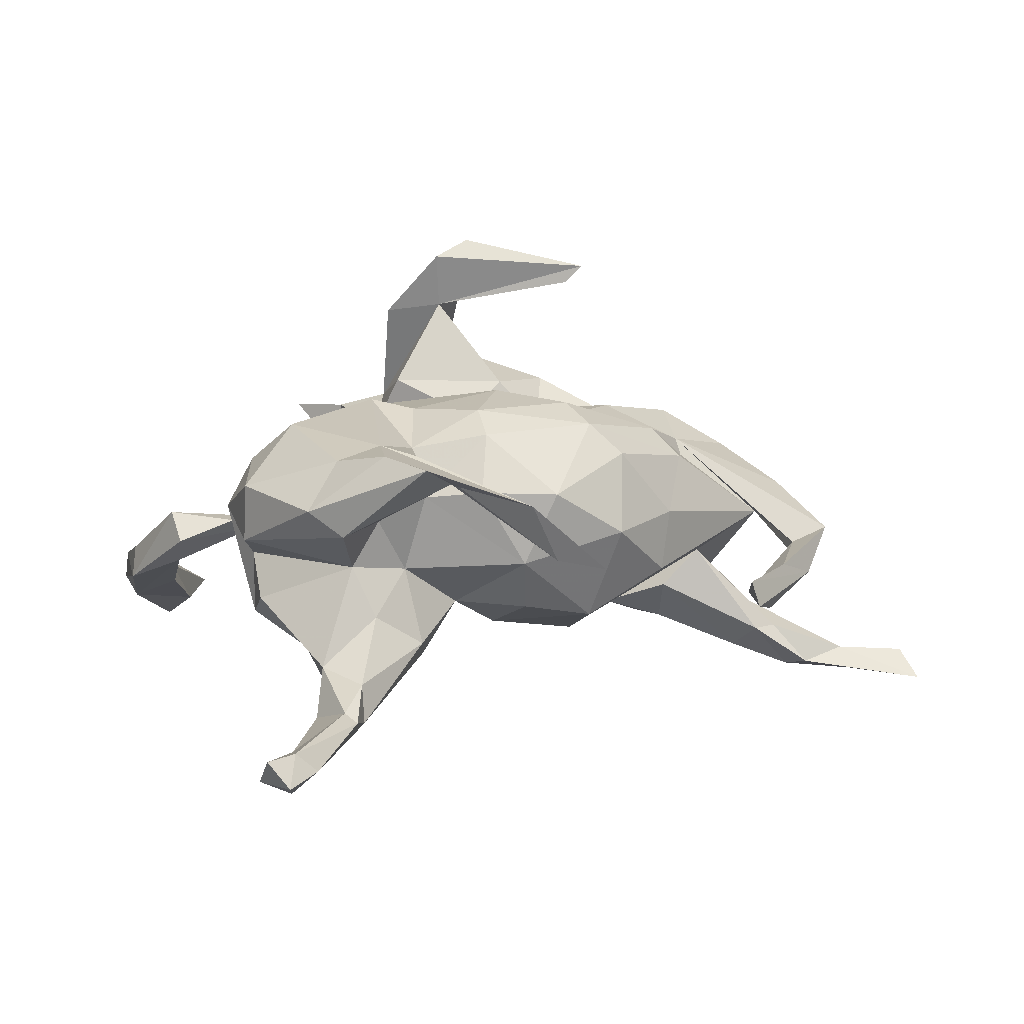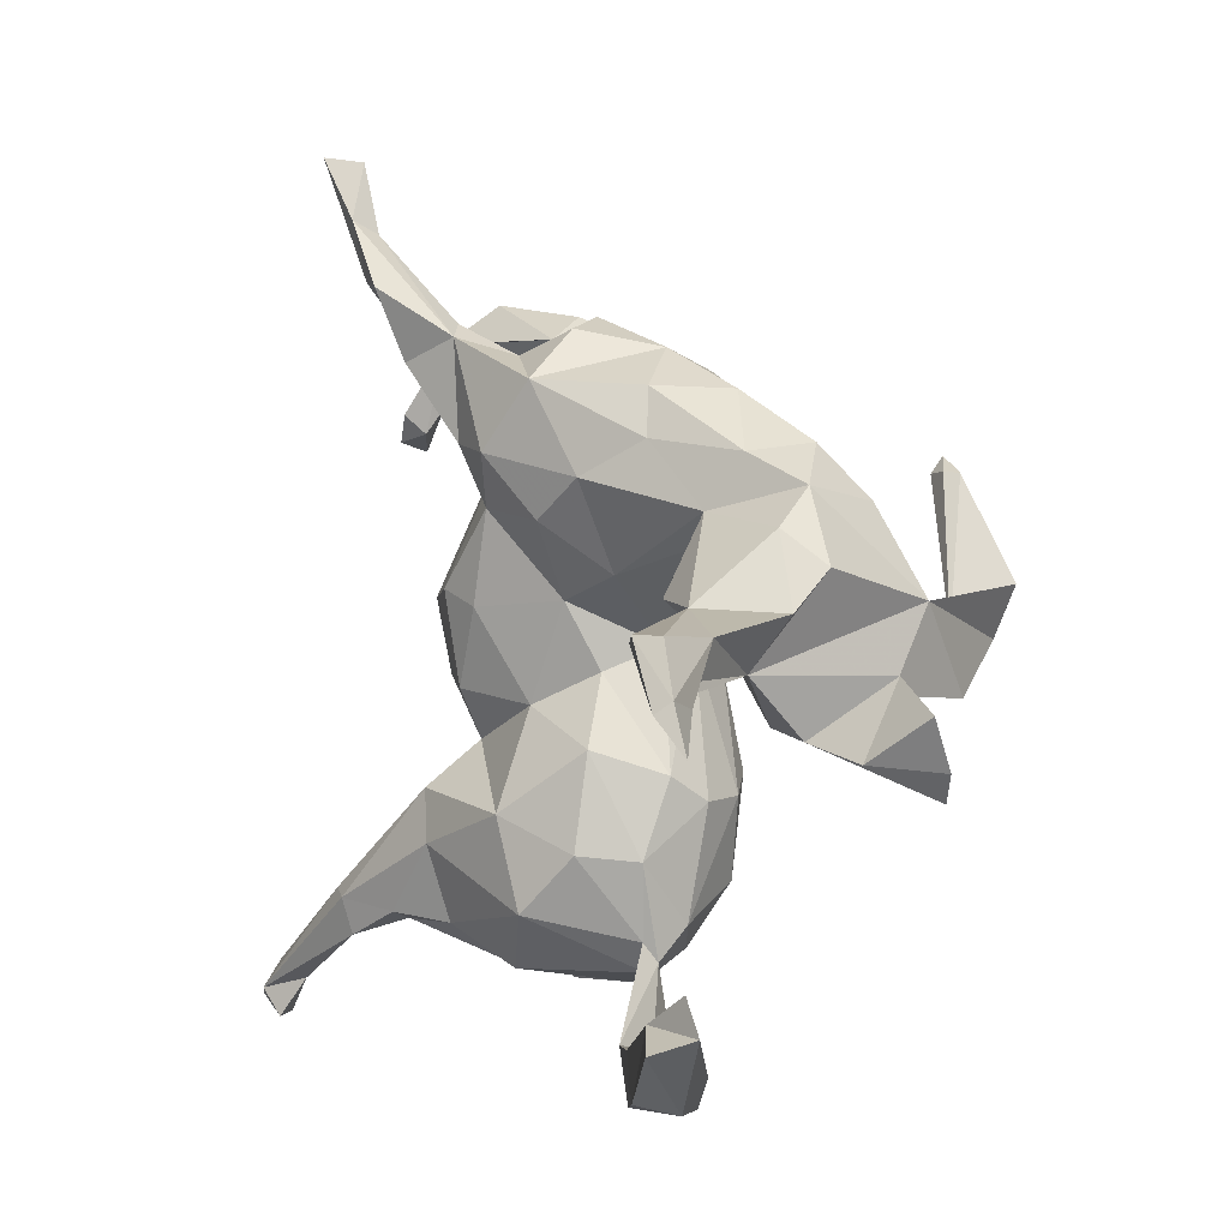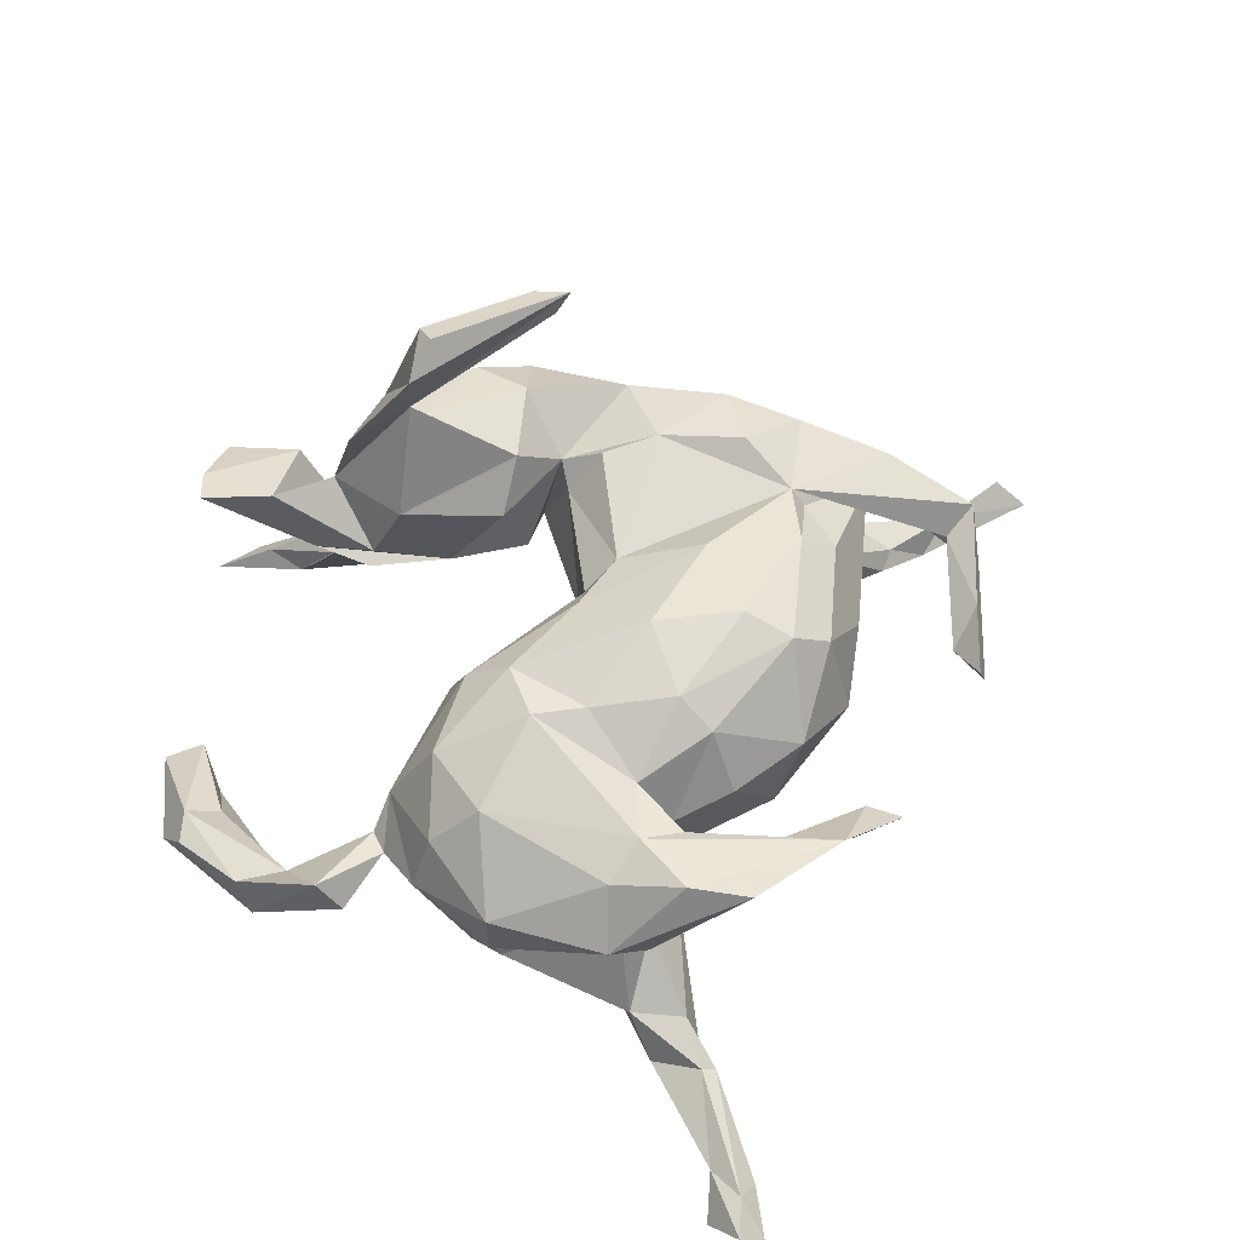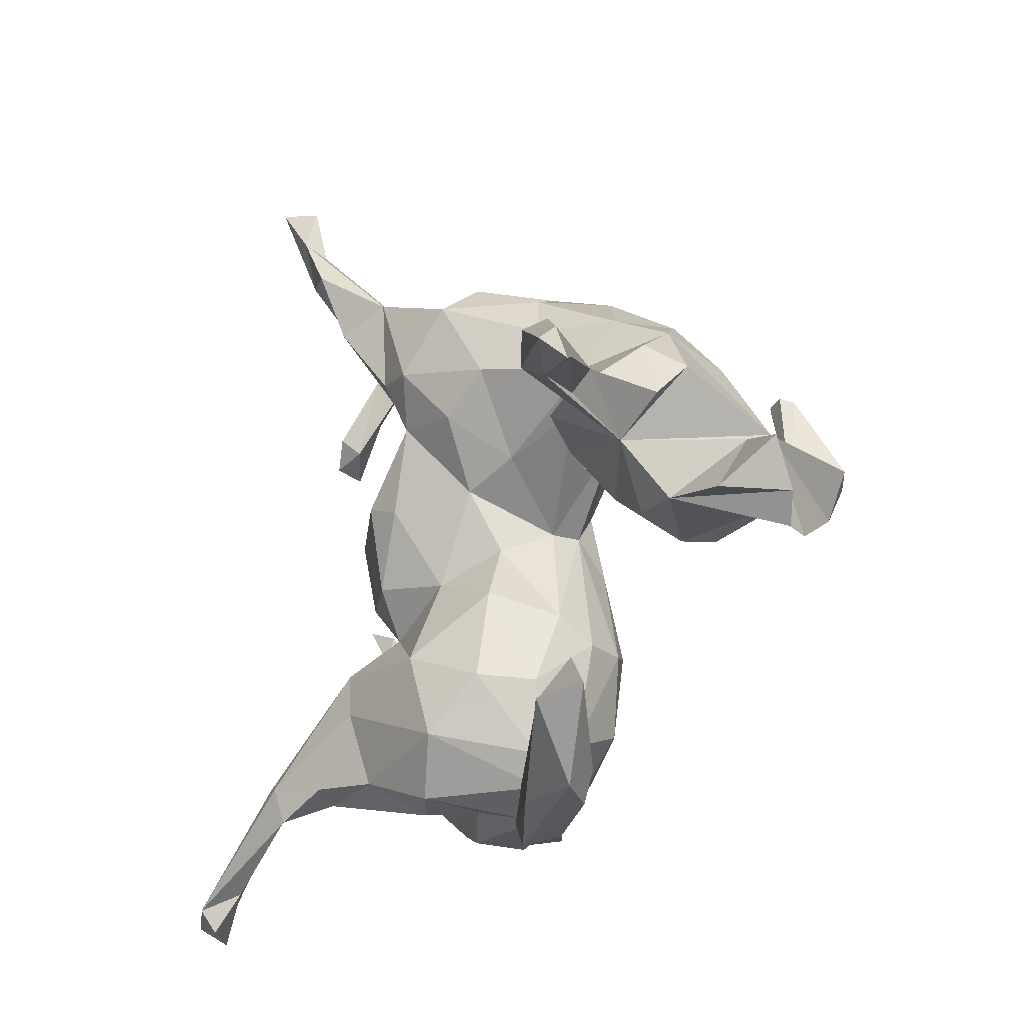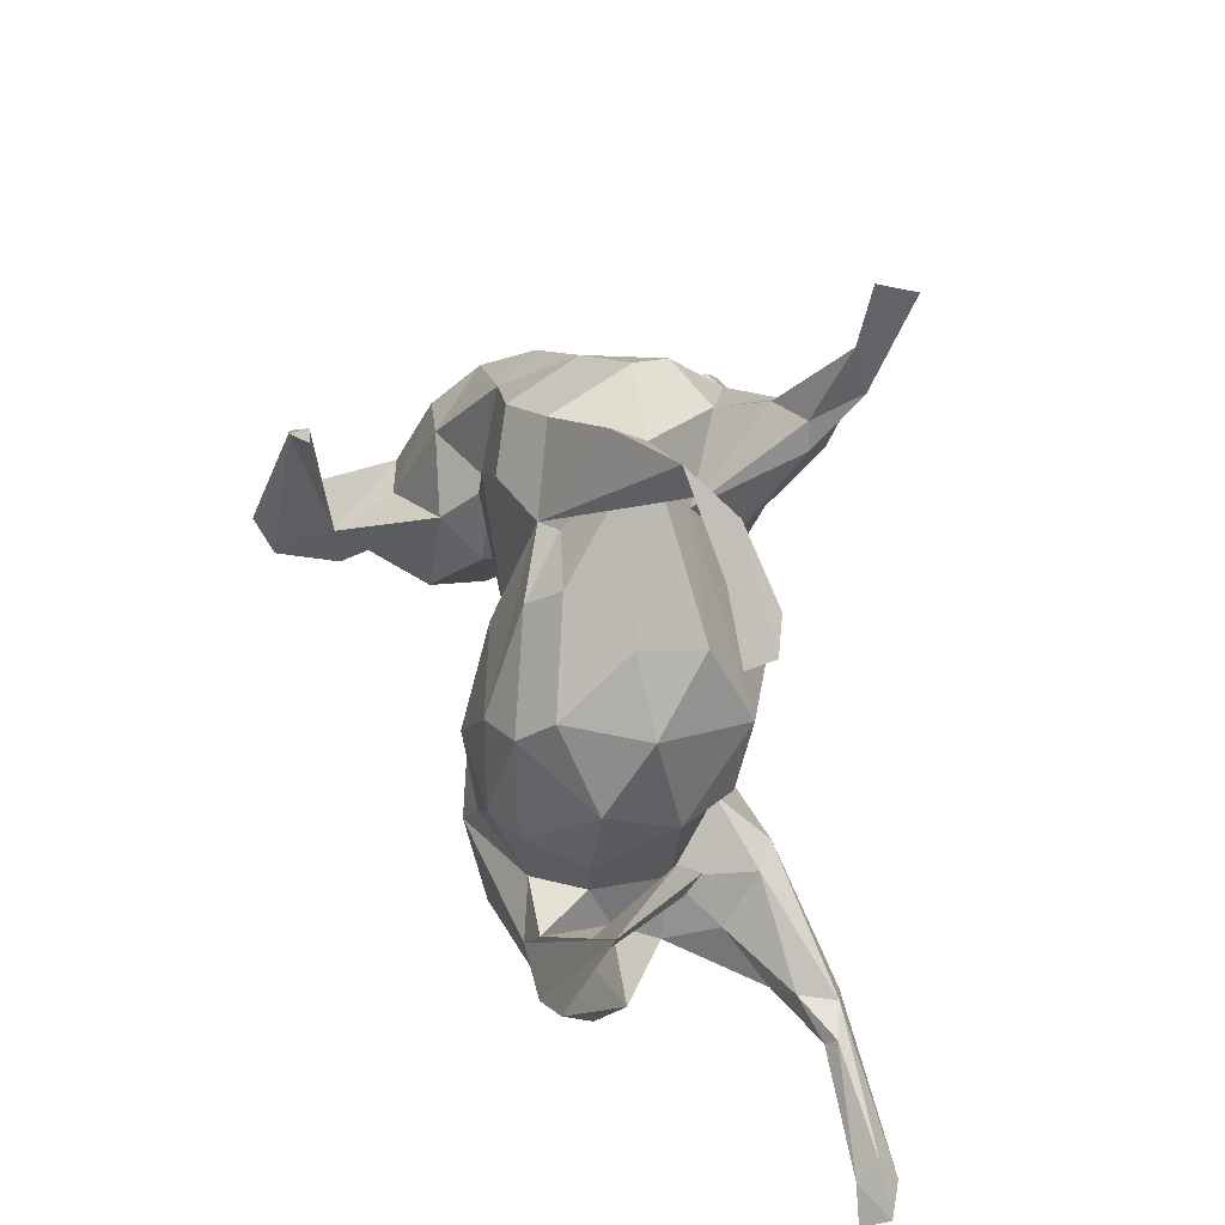
<metadata>
{"format":"obj","ext":"obj","renderer":"f3d","projection":"perspective","resolution":1024,"background":"white","views":[{"elev":17.4,"azim":71.3,"up":"+Z"},{"elev":-1.2,"azim":-126.7,"up":"+Y"},{"elev":66.4,"azim":37.4,"up":"+Z"},{"elev":-27.1,"azim":-126.2,"up":"+Y"},{"elev":38.2,"azim":70.7,"up":"+Y"}]}
</metadata>
<code>
v 0.6273 -0.5031 -0.1218
v 0.577 -0.5041 -0.1718
v 0.6508 -0.4777 -0.1564
v 0.5945 -0.4563 -0.1294
v 0.6006 -0.4645 -0.1856
v 0.5975 -0.4257 -0.159
v 0.4513 -0.3491 -0.1399
v 0.5391 -0.4475 -0.151
v 0.3883 -0.3237 -0.1856
v 0.4644 -0.3339 -0.1523
v 0.3323 -0.3514 -0.1119
v 0.3862 -0.3752 -0.1689
v 0.395 -0.308 -0.1225
v 0.4197 -0.3118 -0.1727
v 0.3105 -0.3397 -0.1523
v 0.3051 -0.361 0.1235
v 0.3355 -0.3162 0.08803
v 0.1629 -0.4278 0.04269
v 0.2634 -0.2848 0.01588
v 0.346 -0.2539 0.2092
v 0.2206 -0.3504 -0.1189
v 0.1594 -0.405 -0.0543
v 0.2614 -0.3037 0.184
v 0.2867 -0.1829 -0.1107
v 0.1072 -0.4026 0.003476
v 0.4189 -0.2124 0.2036
v 0.1059 -0.4029 -0.09351
v 0.2953 -0.2579 -0.05701
v -0.03545 -0.4911 -0.01387
v 0.399 -0.1567 0.1681
v 0.457 -0.06345 0.146
v 0.1579 -0.4224 0.1275
v 0.04409 -0.3285 -0.131
v 0.03463 -0.3839 0.1339
v 0.3681 -0.1596 0.1641
v 0.2594 -0.236 0.2012
v 0.03507 -0.4259 0.06072
v -0.07322 -0.4876 -0.05786
v 0.4524 -0.0237 0.05849
v 0.2439 -0.1967 -0.002282
v 0.2593 -0.2415 0.08262
v -0.07523 -0.4959 0.0239
v 0.2967 -0.1925 0.1912
v 0.2268 -0.2442 -0.153
v -0.1854 -0.4769 -0.1306
v -0.0352 -0.404 0.01276
v 0.4853 0.04005 0.04852
v -0.1418 -0.4877 -0.05661
v -0.2495 -0.5319 -0.1714
v 0.2609 -0.168 0.1138
v 0.248 -0.1705 -0.1414
v -0.155 -0.552 -0.1058
v 0.4388 0.018 0.06271
v -0.1896 -0.5396 -0.06581
v 0.3294 -0.03182 0.01475
v -0.3008 -0.5359 -0.1114
v 0.2463 -0.06579 0.1996
v -0.05748 -0.3626 -0.008665
v 0.2068 -0.1723 0.1775
v -0.03021 -0.2501 -0.09724
v 0.298 -0.01997 -0.06573
v 0.2105 -0.1062 -0.07636
v -0.06501 -0.389 0.01088
v 0.07562 -0.3282 0.195
v -0.03137 -0.2913 0.1584
v 0.3336 0.01817 0.1213
v 0.3022 -0.0903 0.1252
v 0.05236 -0.193 0.2183
v 0.1902 -0.03796 -0.1244
v -0.07138 -0.3425 0.05367
v 0.3376 0.1219 0.05213
v 0.1025 -0.1394 0.211
v -0.3411 -0.535 -0.167
v -0.08077 -0.2585 -0.02652
v -0.2942 -0.461 -0.14
v -0.3279 -0.4954 -0.1174
v 0.07532 -0.2 -0.1452
v -0.07021 -0.1779 0.1385
v 0.09795 -0.000847 0.2283
v -0.09107 -0.1492 0.01049
v -0.4369 -0.4331 -0.2162
v 0.0838 -0.05991 -0.08513
v -0.0345 -0.1157 -0.0791
v 0.1888 -0.06041 0.2234
v 0.4407 0.2954 -0.01365
v -0.397 -0.453 -0.2635
v 0.2976 0.08494 -0.0906
v 0.2526 0.0997 0.2041
v 0.4462 0.3072 -0.05366
v -0.4049 -0.3854 -0.2119
v -0.3407 -0.4245 -0.219
v -0.01702 -0.1496 0.1904
v 0.1298 0.06803 -0.1432
v 0.2807 0.2246 0.05822
v 0.1842 0.08517 0.2224
v -0.095 -0.1835 0.0691
v 0.2854 0.1412 0.1616
v -0.000274 -0.01684 -0.03188
v 0.4091 0.3425 -0.07193
v 0.1866 0.09335 -0.1516
v 0.2025 0.2721 0.1235
v -0.009668 -0.01476 0.1627
v 0.2901 0.2092 -0.03096
v 0.08951 0.1948 -0.151
v 0.3791 0.3774 -0.01406
v 0.3871 0.3152 -0.05017
v 0.07803 0.1493 0.1795
v -0.06869 0.105 -0.06214
v 0.1616 0.3244 -0.05246
v 0.1644 0.2649 -0.1055
v 0.3454 0.4375 -0.04404
v -0.03133 0.02548 0.09518
v -0.01332 0.1744 -0.1437
v -0.03462 0.01717 0.04301
v 0.0145 0.07498 -0.0809
v 0.1687 0.2372 0.1631
v -0.01655 0.07728 0.1323
v 0.2924 0.4902 0.009043
v 0.1785 0.3862 -0.2184
v -0.1476 0.1389 0.0747
v 0.2867 0.4361 -0.0123
v 0.1543 0.4299 0.000593
v -0.2334 -0.01569 0.007271
v 0.1286 0.3057 0.102
v 0.04553 0.2622 -0.1888
v -0.2493 0.1784 -0.06089
v -0.3025 -0.09201 0.07322
v 0.1154 0.2785 -0.1766
v 0.2131 0.4114 -0.1821
v -0.4098 -0.09997 -0.0379
v -0.2764 -0.05754 0.1613
v -0.1898 0.1344 -0.03784
v -0.3889 -0.02105 -0.1069
v -0.4649 -0.1125 0.07424
v -0.3257 -0.08399 -0.02036
v -0.3218 0.03271 0.2795
v 0.1046 0.3064 0.123
v 0.1819 0.483 -0.2635
v 0.234 0.4945 -0.2426
v -0.1823 0.04198 0.1125
v -0.3588 -0.0496 0.2664
v 0.2025 0.4479 -0.1841
v -0.174 0.07872 -0.02972
v 0.1033 0.4151 -0.1923
v 0.1338 0.4367 -0.165
v 0.01589 0.3204 0.148
v -0.1296 0.1921 0.1284
v 0.06083 0.3917 -0.1191
v 0.3029 0.6675 -0.2676
v -0.1781 0.1641 0.09468
v -0.09053 0.2254 -0.1367
v -0.4047 -0.04774 0.1036
v -0.5176 -0.05479 -0.3369
v -0.4295 0.05051 -0.07088
v -0.08338 0.2565 0.137
v 0.1622 0.4644 0.0498
v -0.5126 -0.1244 -0.03759
v -0.3493 0.05749 -0.164
v -0.2072 0.1062 0.1611
v 0.235 0.576 -0.2645
v 0.2292 0.559 -0.227
v -0.5784 -0.05783 -0.3381
v -0.5771 -0.1342 0.04002
v -0.5476 -0.1709 0.05964
v -0.4187 0.01444 -0.3026
v -0.3333 0.06856 0.1912
v -0.4657 -0.02912 -0.2513
v -0.2571 0.07029 -0.1304
v -0.3095 0.02526 0.3666
v 0.2543 0.6575 -0.2341
v -0.4976 -0.02177 0.03366
v -0.488 0.02277 -0.3518
v -0.4628 0.02149 -0.2167
v -0.5988 -0.06316 -0.4072
v -0.03144 0.3517 -0.1686
v -0.4049 0.06964 0.1659
v -0.6439 -0.1105 -0.3961
v -0.6142 -0.04798 -0.3916
v -0.5339 0.02157 -0.3425
v -0.171 0.2715 -0.08827
v 0.04434 0.4141 0.08914
v -0.0159 0.4219 -0.08926
v -0.3491 0.09544 0.3688
v 0.01034 0.4439 -0.03152
v -0.319 0.08273 0.3905
v -0.387 0.1533 -0.05748
v -0.05328 0.3748 0.1116
v -0.5936 -0.06754 -0.000781
v -0.09595 0.3969 0.000571
v -0.1518 0.3398 -0.07193
v -0.267 0.2019 0.1457
v -0.3658 0.2072 0.007886
v -0.2911 0.2507 -0.03061
v -0.4386 0.1056 -0.0212
v -0.2145 0.3359 0.02081
v -0.3463 0.1927 0.128
v -0.2348 0.2658 0.3486
v -0.1806 0.3152 0.08346
v -0.3078 0.2653 0.06918
v -0.2415 0.2402 0.3208
v -0.2786 0.2403 0.3385
v -0.2729 0.2415 0.3136
f 41 43 35
f 31 35 43
f 59 43 50
f 41 50 43
f 57 59 50
f 36 43 59
f 26 31 20
f 36 20 31
f 16 26 20
f 30 31 26
f 17 26 16
f 23 16 20
f 36 23 20
f 32 16 23
f 30 26 35
f 17 35 26
f 39 31 30
f 39 30 35
f 36 31 43
f 53 35 31
f 64 23 36
f 64 32 23
f 34 32 64
f 39 35 53
f 68 36 59
f 68 64 36
f 84 59 57
f 88 84 57
f 72 59 84
f 79 72 84
f 68 59 72
f 92 68 72
f 65 64 68
f 92 65 68
f 34 64 65
f 95 79 84
f 92 72 79
f 102 92 79
f 78 65 92
f 66 88 57
f 95 84 88
f 116 95 88
f 107 79 95
f 137 107 95
f 102 79 107
f 152 136 141
f 169 141 136
f 49 52 73
f 56 73 52
f 86 49 73
f 38 52 49
f 77 44 33
f 21 33 44
f 60 77 33
f 51 44 77
f 9 44 51
f 62 51 77
f 15 21 44
f 27 33 21
f 14 9 51
f 15 44 9
f 12 15 9
f 5 9 14
f 24 14 51
f 6 5 14
f 12 9 5
f 8 12 5
f 2 8 5
f 7 12 8
f 3 5 6
f 10 6 14
f 13 10 14
f 4 6 10
f 173 167 133
f 153 133 167
f 179 173 158
f 154 158 173
f 133 154 173
f 186 158 154
f 175 151 180
f 126 180 151
f 190 175 180
f 125 151 175
f 175 148 144
f 145 144 148
f 125 175 144
f 182 148 175
f 133 158 168
f 126 168 158
f 113 151 125
f 128 125 144
f 161 144 145
f 109 145 148
f 119 128 144
f 110 128 119
f 138 119 144
f 145 109 142
f 129 142 109
f 161 145 142
f 139 161 142
f 104 113 125
f 108 151 113
f 115 113 104
f 128 104 125
f 139 149 161
f 170 161 149
f 129 119 138
f 139 129 138
f 110 119 129
f 178 177 162
f 153 162 177
f 173 178 162
f 174 177 178
f 167 162 153
f 174 153 177
f 167 173 162
f 179 178 173
f 174 165 153
f 133 153 165
f 172 165 174
f 172 178 179
f 172 179 158
f 165 172 158
f 170 149 160
f 139 160 149
f 172 174 178
f 122 109 148
f 168 143 133
f 123 133 143
f 132 143 168
f 151 108 126
f 132 126 108
f 115 108 113
f 45 48 38
f 63 38 48
f 49 45 38
f 75 48 45
f 137 121 118
f 105 118 121
f 156 137 118
f 122 121 137
f 150 143 132
f 120 150 132
f 123 143 150
f 31 47 53
f 39 53 47
f 60 58 74
f 63 74 58
f 83 60 74
f 33 58 60
f 38 63 58
f 70 74 63
f 87 71 55
f 66 55 71
f 61 87 55
f 103 71 87
f 80 74 96
f 70 96 74
f 112 80 96
f 83 74 80
f 94 71 103
f 122 94 103
f 97 71 94
f 109 122 103
f 101 94 122
f 80 114 98
f 115 98 114
f 83 80 98
f 112 114 80
f 120 114 112
f 82 83 98
f 124 101 122
f 97 94 101
f 137 124 122
f 116 101 124
f 117 120 112
f 132 114 120
f 108 114 132
f 140 127 123
f 130 123 127
f 150 140 123
f 131 127 140
f 159 140 150
f 130 135 123
f 133 123 135
f 134 130 127
f 116 124 137
f 181 137 156
f 147 150 120
f 109 110 129
f 114 108 115
f 104 110 109
f 128 110 104
f 104 93 115
f 82 115 93
f 100 93 104
f 104 109 100
f 87 100 109
f 69 93 100
f 90 81 76
f 73 76 81
f 75 90 76
f 91 81 90
f 98 115 82
f 69 82 93
f 69 100 87
f 103 87 109
f 86 73 81
f 56 76 73
f 54 76 56
f 48 75 76
f 91 90 75
f 62 82 69
f 61 69 87
f 91 49 86
f 75 45 91
f 49 91 45
f 83 77 60
f 139 142 129
f 63 48 42
f 54 42 48
f 46 63 42
f 76 54 48
f 52 42 54
f 29 38 58
f 58 46 29
f 42 29 46
f 33 46 58
f 52 38 29
f 46 27 37
f 25 37 27
f 70 46 37
f 33 27 46
f 18 37 25
f 22 25 27
f 55 50 40
f 41 40 50
f 62 55 40
f 67 50 55
f 24 62 40
f 61 55 62
f 31 39 47
f 56 52 54
f 29 42 52
f 19 25 22
f 21 22 27
f 40 28 24
f 13 24 28
f 19 28 40
f 11 28 19
f 41 19 40
f 11 19 22
f 18 25 19
f 21 11 22
f 15 11 21
f 13 28 11
f 199 193 192
f 126 192 193
f 196 199 192
f 195 193 199
f 190 193 195
f 198 195 199
f 176 192 194
f 186 194 192
f 133 176 194
f 196 192 176
f 180 126 193
f 186 192 126
f 158 186 126
f 154 194 186
f 32 37 18
f 17 18 19
f 17 19 41
f 62 69 61
f 106 89 85
f 111 85 89
f 105 106 85
f 99 89 106
f 82 62 77
f 83 82 77
f 111 99 106
f 111 89 99
f 105 85 111
f 121 106 105
f 118 105 111
f 121 111 106
f 122 111 121
f 122 118 111
f 16 18 17
f 35 17 41
f 191 199 196
f 191 198 199
f 189 195 198
f 171 188 163
f 157 163 188
f 134 171 163
f 157 188 171
f 130 171 133
f 134 133 171
f 133 152 176
f 141 176 152
f 154 133 194
f 166 196 176
f 187 189 198
f 190 195 189
f 155 187 198
f 181 189 187
f 146 181 187
f 184 189 181
f 122 184 181
f 182 189 184
f 134 163 164
f 130 164 163
f 134 152 133
f 146 137 181
f 122 181 156
f 118 122 156
f 157 130 163
f 134 164 130
f 152 134 127
f 131 152 127
f 62 24 51
f 12 11 15
f 14 24 13
f 7 11 12
f 7 13 11
f 13 7 10
f 4 10 7
f 4 7 8
f 201 136 183
f 176 183 136
f 197 201 183
f 202 136 201
f 185 197 183
f 202 201 197
f 200 136 202
f 169 197 185
f 169 185 183
f 136 197 169
f 200 197 136
f 202 197 200
f 136 152 131
f 120 117 147
f 155 147 117
f 155 150 147
f 131 140 159
f 191 159 150
f 155 137 146
f 155 146 187
f 150 155 198
f 191 150 198
f 191 166 159
f 136 159 166
f 196 166 191
f 169 176 141
f 32 18 16
f 34 37 32
f 70 37 34
f 166 176 136
f 169 183 176
f 131 159 136
f 117 102 107
f 137 117 107
f 112 102 117
f 137 95 116
f 101 116 88
f 97 101 88
f 66 97 88
f 70 65 78
f 102 78 92
f 112 78 102
f 97 66 71
f 96 70 78
f 34 65 70
f 67 66 57
f 50 67 57
f 55 66 67
f 180 193 190
f 175 190 189
f 130 157 171
f 46 70 63
f 112 96 78
f 155 117 137
f 148 184 122
f 135 130 133
f 168 126 132
f 175 189 182
f 148 182 184
f 81 91 86
f 133 165 158
f 160 144 161
f 170 160 161
f 138 144 160
f 139 138 160
f 1 8 2
f 3 2 5
f 3 6 4
f 1 4 8
f 3 4 1
f 3 1 2

</code>
